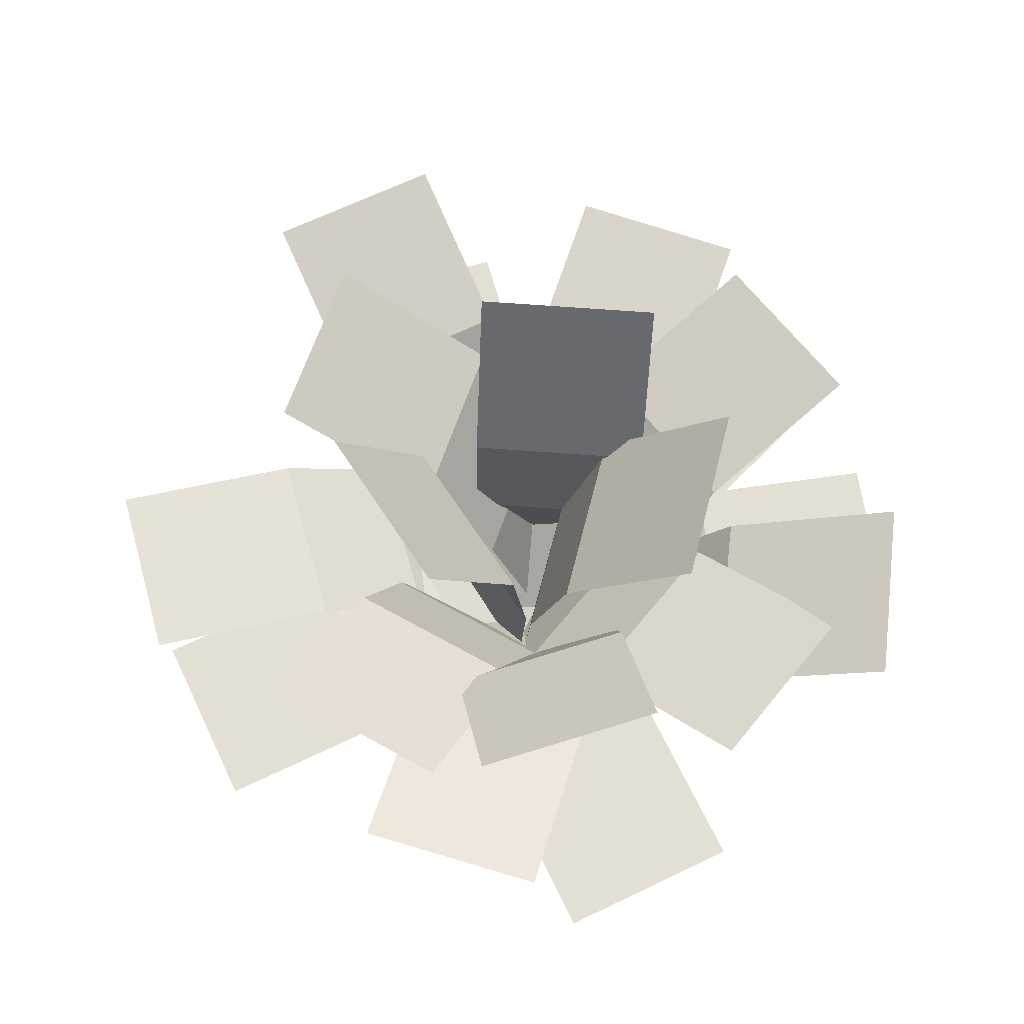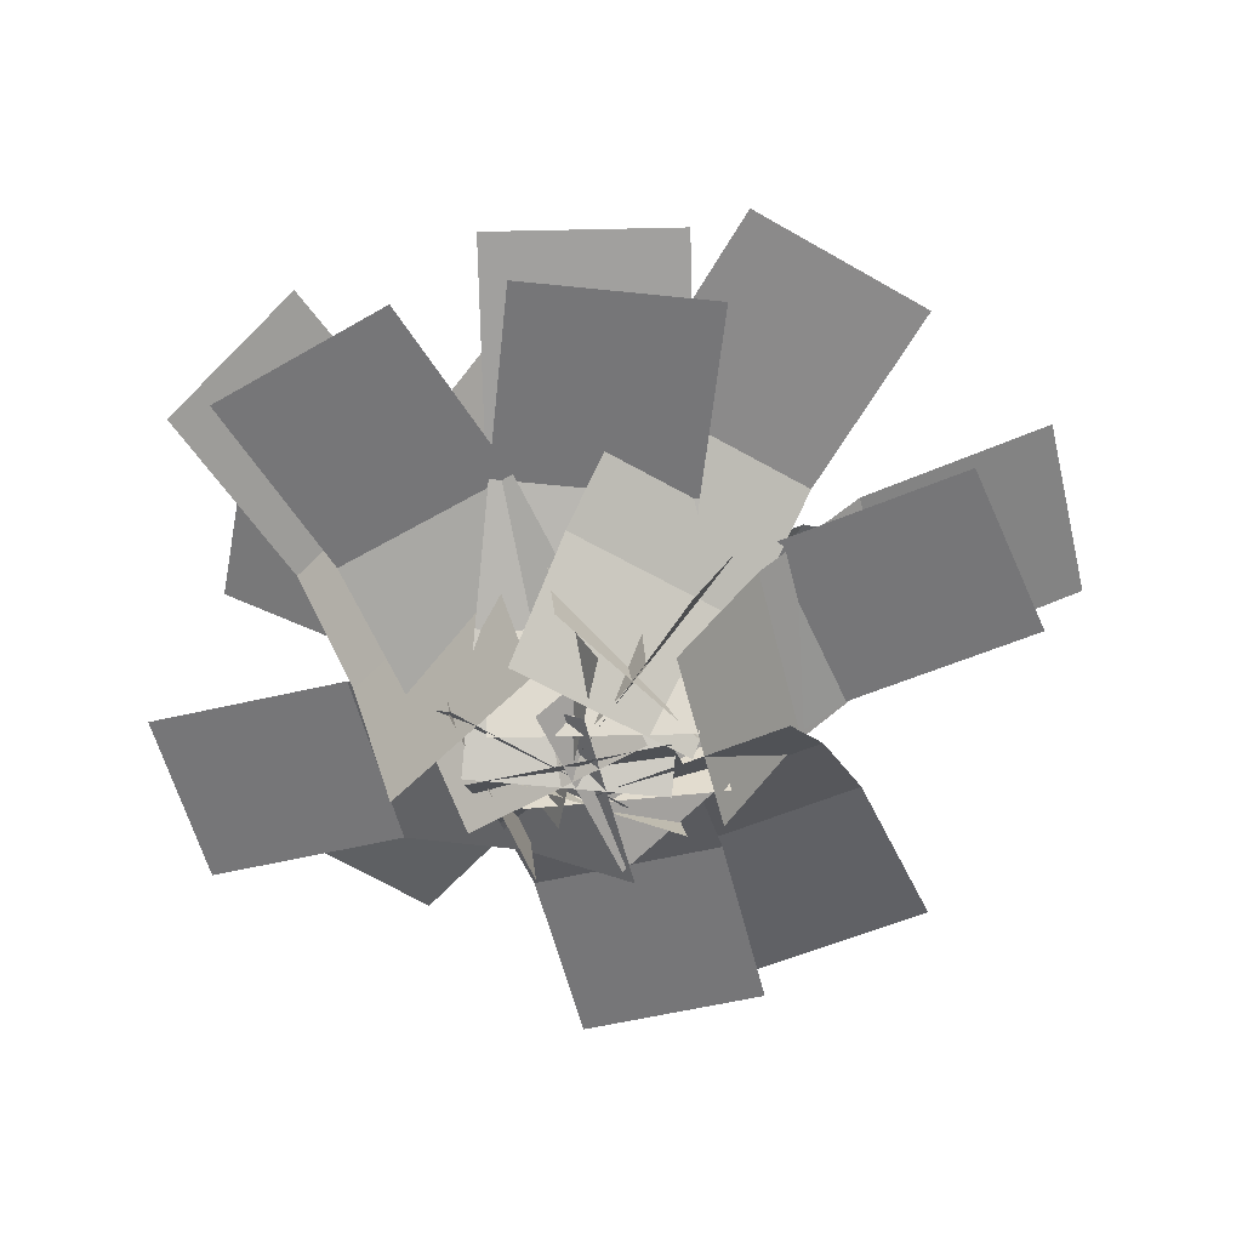
<metadata>
{"format":"obj","ext":"obj","renderer":"f3d","projection":"perspective","resolution":1024,"background":"white","views":[{"elev":66.8,"azim":-128.2,"up":"+Y"},{"elev":-56.9,"azim":1.3,"up":"+Y"}]}
</metadata>
<code>
o cube
v 0.2188 0.2507 0.2205
v 0.2188 0.002749 0.03024
v 0.2188 0.2507 0.2205
v 0.2188 0.002749 0.03024
v -0.2188 0.002749 0.03024
v -0.2188 0.2507 0.2205
v -0.2188 0.002749 0.03024
v -0.2188 0.2507 0.2205
g Frond
f 4 7 5 2
f 3 4 2 1
f 8 3 1 6
f 7 8 6 5
f 6 1 2 5
f 7 4 3 8
o cube
v 0.2188 0.4515 0.4599
v 0.2188 0.2507 0.2205
v 0.2188 0.4515 0.4599
v 0.2188 0.2507 0.2205
v -0.2188 0.2507 0.2205
v -0.2188 0.4515 0.4599
v -0.2188 0.2507 0.2205
v -0.2188 0.4515 0.4599
g Frond
f 12 15 13 10
f 11 12 10 9
f 16 11 9 14
f 15 16 14 13
f 14 9 10 13
f 15 12 11 16
o cube
v 0.2188 0.5688 0.8975
v 0.2188 0.4515 0.4598
v 0.2188 0.5688 0.8975
v 0.2188 0.4515 0.4598
v -0.2188 0.4515 0.4598
v -0.2188 0.5688 0.8975
v -0.2188 0.4515 0.4598
v -0.2188 0.5688 0.8975
g Frond
f 20 23 21 18
f 19 20 18 17
f 24 19 17 22
f 23 24 22 21
f 22 17 18 21
f 23 20 19 24
o cube
v -0.3435 0.5081 0.2969
v -0.1373 0.2777 0.2512
v -0.3435 0.5081 0.2969
v -0.1373 0.2777 0.2512
v -0.232 0.2777 -0.1759
v -0.4382 0.5081 -0.1302
v -0.232 0.2777 -0.1759
v -0.4382 0.5081 -0.1302
g Frond
f 28 31 29 26
f 27 28 26 25
f 32 27 25 30
f 31 32 30 29
f 30 25 26 29
f 31 28 27 32
o cube
v -0.1374 0.2777 0.2512
v 0.01519 0.007105 0.2174
v -0.1374 0.2777 0.2512
v 0.01519 0.007105 0.2174
v -0.0795 0.007105 -0.2097
v -0.232 0.2777 -0.1759
v -0.0795 0.007105 -0.2097
v -0.232 0.2777 -0.1759
g Frond
f 36 39 37 34
f 35 36 34 33
f 40 35 33 38
f 39 40 38 37
f 38 33 34 37
f 39 36 35 40
o cube
v -0.7521 0.6815 0.3875
v -0.3434 0.5081 0.2969
v -0.7521 0.6815 0.3875
v -0.3434 0.5081 0.2969
v -0.4381 0.5081 -0.1302
v -0.8468 0.6815 -0.03961
v -0.4381 0.5081 -0.1302
v -0.8468 0.6815 -0.03961
g Frond
f 44 47 45 42
f 43 44 42 41
f 48 43 41 46
f 47 48 46 45
f 46 41 42 45
f 47 44 43 48
o cube
v 0.01559 0.6297 0.2605
v 0.09015 0.3317 0.2033
v 0.01559 0.6297 0.2605
v 0.09015 0.3317 0.2033
v -0.1762 0.3317 -0.1438
v -0.2507 0.6297 -0.08662
v -0.1762 0.3317 -0.1438
v -0.2507 0.6297 -0.08662
g Frond
f 52 55 53 50
f 51 52 50 49
f 56 51 49 54
f 55 56 54 53
f 54 49 50 53
f 55 52 51 56
o cube
v 0.09014 0.3317 0.2033
v 0.1118 0.02039 0.1867
v 0.09014 0.3317 0.2033
v 0.1118 0.02039 0.1867
v -0.1546 0.02039 -0.1604
v -0.1762 0.3317 -0.1438
v -0.1546 0.02039 -0.1604
v -0.1762 0.3317 -0.1438
g Frond
f 60 63 61 58
f 59 60 58 57
f 64 59 57 62
f 63 64 62 61
f 62 57 58 61
f 63 60 59 64
o cube
v -0.2273 0.9638 0.4468
v 0.0156 0.6297 0.2605
v -0.2273 0.9638 0.4468
v 0.0156 0.6297 0.2605
v -0.2507 0.6297 -0.08663
v -0.4936 0.9638 0.09973
v -0.2507 0.6297 -0.08663
v -0.4936 0.9638 0.09973
g Frond
f 68 71 69 66
f 67 68 66 65
f 72 67 65 70
f 71 72 70 69
f 70 65 66 69
f 71 68 67 72
o cube
v -0.3192 0.5699 -0.3273
v -0.255 0.3064 -0.1722
v -0.3192 0.5699 -0.3273
v -0.255 0.3064 -0.1722
v 0.1492 0.3064 -0.3396
v 0.08498 0.5699 -0.4947
v 0.1492 0.3064 -0.3396
v 0.08498 0.5699 -0.4947
g Frond
f 76 79 77 74
f 75 76 74 73
f 80 75 73 78
f 79 80 78 77
f 78 73 74 77
f 79 76 75 80
o cube
v -0.255 0.3064 -0.1722
v -0.2141 0.01272 -0.07346
v -0.255 0.3064 -0.1722
v -0.2141 0.01272 -0.07346
v 0.1901 0.01272 -0.2409
v 0.1492 0.3064 -0.3396
v 0.1901 0.01272 -0.2409
v 0.1492 0.3064 -0.3396
g Frond
f 84 87 85 82
f 83 84 82 81
f 88 83 81 86
f 87 88 86 85
f 86 81 82 85
f 87 84 83 88
o cube
v -0.4655 0.8134 -0.6804
v -0.3192 0.5699 -0.3273
v -0.4655 0.8134 -0.6804
v -0.3192 0.5699 -0.3273
v 0.08499 0.5699 -0.4947
v -0.06126 0.8134 -0.8478
v 0.08499 0.5699 -0.4947
v -0.06126 0.8134 -0.8478
g Frond
f 92 95 93 90
f 91 92 90 89
f 96 91 89 94
f 95 96 94 93
f 94 89 90 93
f 95 92 91 96
o cube
v -0.422 0.6357 -0.04331
v -0.3276 0.3448 0.02095
v -0.422 0.6357 -0.04331
v -0.3276 0.3448 0.02095
v -0.1641 0.3086 -0.3833
v -0.2585 0.5995 -0.4475
v -0.1641 0.3086 -0.3833
v -0.2585 0.5995 -0.4475
g Frond
f 100 103 101 98
f 99 100 98 97
f 104 99 97 102
f 103 104 102 101
f 102 97 98 101
f 103 100 99 104
o cube
v -0.3276 0.3449 0.02094
v -0.2947 0.0368 0.06184
v -0.3276 0.3449 0.02094
v -0.2947 0.0368 0.06184
v -0.1313 0.0005602 -0.3424
v -0.1641 0.3086 -0.3833
v -0.1313 0.0005602 -0.3424
v -0.1641 0.3086 -0.3833
g Frond
f 108 111 109 106
f 107 108 106 105
f 112 107 105 110
f 111 112 110 109
f 110 105 106 109
f 111 108 107 112
o cube
v -0.714 0.9498 -0.1895
v -0.422 0.6357 -0.0433
v -0.714 0.9498 -0.1895
v -0.422 0.6357 -0.0433
v -0.2585 0.5995 -0.4475
v -0.5505 0.9136 -0.5937
v -0.2585 0.5995 -0.4475
v -0.5505 0.9136 -0.5937
g Frond
f 116 119 117 114
f 115 116 114 113
f 120 115 113 118
f 119 120 118 117
f 118 113 114 117
f 119 116 115 120
o cube
v 0.4629 0.3872 0.3786
v 0.3212 0.2193 0.1563
v 0.4629 0.3872 0.3786
v 0.3212 0.2193 0.1563
v -0.04774 0.2193 0.3914
v 0.09387 0.3872 0.6137
v -0.04774 0.2193 0.3914
v 0.09387 0.3872 0.6137
g Frond
f 124 127 125 122
f 123 124 122 121
f 128 123 121 126
f 127 128 126 125
f 126 121 122 125
f 127 124 123 128
o cube
v 0.3213 0.2193 0.1563
v 0.2025 -0.001649 -0.03002
v 0.3213 0.2193 0.1563
v 0.2025 -0.001649 -0.03002
v -0.1665 -0.001649 0.205
v -0.04773 0.2193 0.3914
v -0.1665 -0.001649 0.205
v -0.04773 0.2193 0.3914
g Frond
f 132 135 133 130
f 131 132 130 129
f 136 131 129 134
f 135 136 134 133
f 134 129 130 133
f 135 132 131 136
o cube
v 0.7042 0.4464 0.7575
v 0.4628 0.3872 0.3786
v 0.7042 0.4464 0.7575
v 0.4628 0.3872 0.3786
v 0.09386 0.3872 0.6137
v 0.3352 0.4464 0.9926
v 0.09386 0.3872 0.6137
v 0.3352 0.4464 0.9926
g Frond
f 140 143 141 138
f 139 140 138 137
f 144 139 137 142
f 143 144 142 141
f 142 137 138 141
f 143 140 139 144
o cube
v 0.2238 0.556 -0.1779
v 0.07261 0.3 -0.0816
v 0.2238 0.556 -0.1779
v 0.07261 0.3 -0.0816
v 0.3077 0.3 0.2874
v 0.4589 0.556 0.1911
v 0.3077 0.3 0.2874
v 0.4589 0.556 0.1911
g Frond
f 148 151 149 146
f 147 148 146 145
f 152 147 145 150
f 151 152 150 149
f 150 145 146 149
f 151 148 147 152
o cube
v 0.07262 0.3001 -0.08161
v -0.02824 0.01135 -0.01735
v 0.07262 0.3001 -0.08161
v -0.02824 0.01135 -0.01735
v 0.2068 0.01135 0.3516
v 0.3077 0.3001 0.2874
v 0.2068 0.01135 0.3516
v 0.3077 0.3001 0.2874
g Frond
f 156 159 157 154
f 155 156 154 153
f 160 155 153 158
f 159 160 158 157
f 158 153 154 157
f 159 156 155 160
o cube
v 0.5547 0.7826 -0.3887
v 0.2238 0.556 -0.1779
v 0.5547 0.7826 -0.3887
v 0.2238 0.556 -0.1779
v 0.4588 0.556 0.1911
v 0.7898 0.7826 -0.01976
v 0.4588 0.556 0.1911
v 0.7898 0.7826 -0.01976
g Frond
f 164 167 165 162
f 163 164 162 161
f 168 163 161 166
f 167 168 166 165
f 166 161 162 165
f 167 164 163 168
o cube
v -0.1522 0.6459 -0.1839
v -0.1558 0.3361 -0.1432
v -0.1522 0.6459 -0.1839
v -0.1558 0.3361 -0.1432
v 0.2801 0.3361 -0.1051
v 0.2836 0.6459 -0.1457
v 0.2801 0.3361 -0.1051
v 0.2836 0.6459 -0.1457
g Frond
f 172 175 173 170
f 171 172 170 169
f 176 171 169 174
f 175 176 174 173
f 174 169 170 173
f 175 172 171 176
o cube
v -0.1558 0.3361 -0.1432
v -0.1534 0.02477 -0.1704
v -0.1558 0.3361 -0.1432
v -0.1534 0.02477 -0.1704
v 0.2824 0.02477 -0.1322
v 0.2801 0.3361 -0.1051
v 0.2824 0.02477 -0.1322
v 0.2801 0.3361 -0.1051
g Frond
f 180 183 181 178
f 179 180 178 177
f 184 179 177 182
f 183 184 182 181
f 182 177 178 181
f 183 180 179 184
o cube
v -0.131 1.028 -0.4264
v -0.1522 0.6459 -0.1839
v -0.131 1.028 -0.4264
v -0.1522 0.6459 -0.1839
v 0.2836 0.6459 -0.1457
v 0.3048 1.028 -0.3883
v 0.2836 0.6459 -0.1457
v 0.3048 1.028 -0.3883
g Frond
f 188 191 189 186
f 187 188 186 185
f 192 187 185 190
f 191 192 190 189
f 190 185 186 189
f 191 188 187 192
o cube
v -0.346 0.5411 0.4021
v -0.2115 0.2932 0.2676
v -0.346 0.5411 0.4021
v -0.2115 0.2932 0.2676
v -0.5208 0.2932 -0.04181
v -0.6554 0.5411 0.09271
v -0.5208 0.2932 -0.04181
v -0.6554 0.5411 0.09271
g Frond
f 196 199 197 194
f 195 196 194 193
f 200 195 193 198
f 199 200 198 197
f 198 193 194 197
f 199 196 195 200
o cube
v -0.2115 0.2932 0.2676
v -0.1181 0.00995 0.1742
v -0.2115 0.2932 0.2676
v -0.1181 0.00995 0.1742
v -0.4275 0.00995 -0.1352
v -0.5208 0.2932 -0.0418
v -0.4275 0.00995 -0.1352
v -0.5208 0.2932 -0.0418
g Frond
f 204 207 205 202
f 203 204 202 201
f 208 203 201 206
f 207 208 206 205
f 206 201 202 205
f 207 204 203 208
o cube
v -0.6302 0.7503 0.6863
v -0.346 0.5411 0.4021
v -0.6302 0.7503 0.6863
v -0.346 0.5411 0.4021
v -0.6553 0.5411 0.0927
v -0.9396 0.7503 0.3769
v -0.6553 0.5411 0.0927
v -0.9396 0.7503 0.3769
g Frond
f 212 215 213 210
f 211 212 210 209
f 216 211 209 214
f 215 216 214 213
f 214 209 210 213
f 215 212 211 216
o cube
v -0.1551 0.3163 0.4696
v -0.01352 0.1842 0.2244
v -0.1551 0.3163 0.4696
v -0.01352 0.1842 0.2244
v -0.3924 0.1842 0.005619
v -0.534 0.3163 0.2509
v -0.3924 0.1842 0.005619
v -0.534 0.3163 0.2509
g Frond
f 220 223 221 218
f 219 220 218 217
f 224 219 217 222
f 223 224 222 221
f 222 217 218 221
f 223 220 219 224
o cube
v -0.01352 0.1842 0.2244
v 0.1104 -0.006012 0.009671
v -0.01352 0.1842 0.2244
v 0.1104 -0.006012 0.009671
v -0.2684 -0.006012 -0.2091
v -0.3924 0.1842 0.005629
v -0.2684 -0.006012 -0.2091
v -0.3924 0.1842 0.005629
g Frond
f 228 231 229 226
f 227 228 226 225
f 232 227 225 230
f 231 232 230 229
f 230 225 226 229
f 231 228 227 232
o cube
v -0.3817 0.3163 0.862
v -0.1551 0.3163 0.4696
v -0.3817 0.3163 0.862
v -0.1551 0.3163 0.4696
v -0.534 0.3163 0.2509
v -0.7606 0.3163 0.6433
v -0.534 0.3163 0.2509
v -0.7606 0.3163 0.6433
g Frond
f 236 239 237 234
f 235 236 234 233
f 240 235 233 238
f 239 240 238 237
f 238 233 234 237
f 239 236 235 240
o cube
v -0.5356 0.3163 -0.03683
v -0.2591 0.1842 0.02447
v -0.5356 0.3163 -0.03683
v -0.2591 0.1842 0.02447
v -0.1644 0.1842 -0.4027
v -0.4409 0.3163 -0.464
v -0.1644 0.1842 -0.4027
v -0.4409 0.3163 -0.464
g Frond
f 244 247 245 242
f 243 244 242 241
f 248 243 241 246
f 247 248 246 245
f 246 241 242 245
f 247 244 243 248
o cube
v -0.2591 0.1842 0.02447
v -0.01707 -0.006012 0.07813
v -0.2591 0.1842 0.02447
v -0.01707 -0.006012 0.07813
v 0.07762 -0.006012 -0.349
v -0.1644 0.1842 -0.4027
v 0.07762 -0.006012 -0.349
v -0.1644 0.1842 -0.4027
g Frond
f 252 255 253 250
f 251 252 250 249
f 256 251 249 254
f 255 256 254 253
f 254 249 250 253
f 255 252 251 256
o cube
v -0.978 0.3163 -0.1349
v -0.5356 0.3163 -0.03682
v -0.978 0.3163 -0.1349
v -0.5356 0.3163 -0.03682
v -0.4409 0.3163 -0.464
v -0.8833 0.3163 -0.562
v -0.4409 0.3163 -0.464
v -0.8833 0.3163 -0.562
g Frond
f 260 263 261 258
f 259 260 258 257
f 264 259 257 262
f 263 264 262 261
f 262 257 258 261
f 263 260 259 264
o cube
v -0.154 0.3163 -0.6014
v -0.2153 0.1842 -0.3249
v -0.154 0.3163 -0.6014
v -0.2153 0.1842 -0.3249
v 0.2119 0.1842 -0.2302
v 0.2732 0.3163 -0.5067
v 0.2119 0.1842 -0.2302
v 0.2732 0.3163 -0.5067
g Frond
f 268 271 269 266
f 267 268 266 265
f 272 267 265 270
f 271 272 270 269
f 270 265 266 269
f 271 268 267 272
o cube
v -0.2153 0.1842 -0.3249
v -0.2689 -0.006012 -0.08287
v -0.2153 0.1842 -0.3249
v -0.2689 -0.006012 -0.08287
v 0.1582 -0.006012 0.01183
v 0.2119 0.1842 -0.2302
v 0.1582 -0.006012 0.01183
v 0.2119 0.1842 -0.2302
g Frond
f 276 279 277 274
f 275 276 274 273
f 280 275 273 278
f 279 280 278 277
f 278 273 274 277
f 279 276 275 280
o cube
v -0.05589 0.3163 -1.044
v -0.154 0.3163 -0.6014
v -0.05589 0.3163 -1.044
v -0.154 0.3163 -0.6014
v 0.2732 0.3163 -0.5067
v 0.3712 0.3163 -0.9491
v 0.2732 0.3163 -0.5067
v 0.3712 0.3163 -0.9491
g Frond
f 284 287 285 282
f 283 284 282 281
f 288 283 281 286
f 287 288 286 285
f 286 281 282 285
f 287 284 283 288
o cube
v 0.228 0.3163 0.4025
v 0.191 0.1842 0.1217
v 0.228 0.3163 0.4025
v 0.191 0.1842 0.1217
v -0.2427 0.1842 0.1788
v -0.2057 0.3163 0.4596
v -0.2427 0.1842 0.1788
v -0.2057 0.3163 0.4596
g Frond
f 292 295 293 290
f 291 292 290 289
f 296 291 289 294
f 295 296 294 293
f 294 289 290 293
f 295 292 291 296
o cube
v 0.191 0.1842 0.1217
v 0.1587 -0.006012 -0.1241
v 0.191 0.1842 0.1217
v 0.1587 -0.006012 -0.1241
v -0.2751 -0.006012 -0.06701
v -0.2427 0.1842 0.1788
v -0.2751 -0.006012 -0.06701
v -0.2427 0.1842 0.1788
g Frond
f 300 303 301 298
f 299 300 298 297
f 304 299 297 302
f 303 304 302 301
f 302 297 298 301
f 303 300 299 304
o cube
v 0.2872 0.3163 0.8517
v 0.228 0.3163 0.4024
v 0.2872 0.3163 0.8517
v 0.228 0.3163 0.4024
v -0.2057 0.3163 0.4596
v -0.1466 0.3163 0.9088
v -0.2057 0.3163 0.4596
v -0.1466 0.3163 0.9088
g Frond
f 308 311 309 306
f 307 308 306 305
f 312 307 305 310
f 311 312 310 309
f 310 305 306 309
f 311 308 307 312
o cube
v 0.5424 0.3163 -0.1145
v 0.2807 0.1842 -0.2229
v 0.5424 0.3163 -0.1145
v 0.2807 0.1842 -0.2229
v 0.1133 0.1842 0.1813
v 0.375 0.3163 0.2897
v 0.1133 0.1842 0.1813
v 0.375 0.3163 0.2897
g Frond
f 316 319 317 314
f 315 316 314 313
f 320 315 313 318
f 319 320 318 317
f 318 313 314 317
f 319 316 315 320
o cube
v 0.2808 0.1842 -0.2229
v 0.05171 -0.006012 -0.3178
v 0.2808 0.1842 -0.2229
v 0.05171 -0.006012 -0.3178
v -0.1157 -0.006012 0.08644
v 0.1133 0.1842 0.1813
v -0.1157 -0.006012 0.08644
v 0.1133 0.1842 0.1813
g Frond
f 324 327 325 322
f 323 324 322 321
f 328 323 321 326
f 327 328 326 325
f 326 321 322 325
f 327 324 323 328
o cube
v 0.961 0.3163 0.05889
v 0.5424 0.3163 -0.1145
v 0.961 0.3163 0.05889
v 0.5424 0.3163 -0.1145
v 0.375 0.3163 0.2897
v 0.7936 0.3163 0.4631
v 0.375 0.3163 0.2897
v 0.7936 0.3163 0.4631
g Frond
f 332 335 333 330
f 331 332 330 329
f 336 331 329 334
f 335 336 334 333
f 334 329 330 333
f 335 332 331 336
o cube
v 0.1837 0.3872 -0.5656
v 0.0828 0.2193 -0.3221
v 0.1837 0.3872 -0.5656
v 0.0828 0.2193 -0.3221
v 0.487 0.2193 -0.1547
v 0.5879 0.3872 -0.3982
v 0.487 0.2193 -0.1547
v 0.5879 0.3872 -0.3982
g Frond
f 340 343 341 338
f 339 340 338 337
f 344 339 337 342
f 343 344 342 341
f 342 337 338 341
f 343 340 339 344
o cube
v 0.08281 0.2193 -0.3222
v -0.001756 -0.001649 -0.118
v 0.08281 0.2193 -0.3222
v -0.001756 -0.001649 -0.118
v 0.4024 -0.001649 0.04942
v 0.487 0.2193 -0.1547
v 0.4024 -0.001649 0.04942
v 0.487 0.2193 -0.1547
g Frond
f 348 351 349 346
f 347 348 346 345
f 352 347 345 350
f 351 352 350 349
f 350 345 346 349
f 351 348 347 352
o cube
v 0.3556 0.4464 -0.9807
v 0.1837 0.3872 -0.5656
v 0.3556 0.4464 -0.9807
v 0.1837 0.3872 -0.5656
v 0.5878 0.3872 -0.3982
v 0.7598 0.4464 -0.8132
v 0.5878 0.3872 -0.3982
v 0.7598 0.4464 -0.8132
g Frond
f 356 359 357 354
f 355 356 354 353
f 360 355 353 358
f 359 360 358 357
f 358 353 354 357
f 359 356 355 360
o cube
v 0.6674 0.4713 -0.121
v 0.4424 0.2602 -0.1708
v 0.6674 0.4713 -0.121
v 0.4424 0.2602 -0.1708
v 0.3477 0.2602 0.2563
v 0.5727 0.4713 0.3062
v 0.3477 0.2602 0.2563
v 0.5727 0.4713 0.3062
g Frond
f 364 367 365 362
f 363 364 362 361
f 368 363 361 366
f 367 368 366 365
f 366 361 362 365
f 367 364 363 368
o cube
v 0.4424 0.2602 -0.1708
v 0.2675 0.004209 -0.2096
v 0.4424 0.2602 -0.1708
v 0.2675 0.004209 -0.2096
v 0.1728 0.004209 0.2175
v 0.3478 0.2602 0.2563
v 0.1728 0.004209 0.2175
v 0.3478 0.2602 0.2563
g Frond
f 372 375 373 370
f 371 372 370 369
f 376 371 369 374
f 375 376 374 373
f 374 369 370 373
f 375 372 371 376
o cube
v 1.089 0.6075 -0.02744
v 0.6674 0.4713 -0.121
v 1.089 0.6075 -0.02744
v 0.6674 0.4713 -0.121
v 0.5727 0.4713 0.3062
v 0.9946 0.6075 0.3997
v 0.5727 0.4713 0.3062
v 0.9946 0.6075 0.3997
g Frond
f 380 383 381 378
f 379 380 378 377
f 384 379 377 382
f 383 384 382 381
f 382 377 378 381
f 383 380 379 384
o cube
v 0.2165 0.6469 -0.01823
v 0.1964 0.3356 -0.03663
v 0.2165 0.6469 -0.01823
v 0.1964 0.3356 -0.03663
v -0.09913 0.3356 0.2859
v -0.07905 0.6469 0.3043
v -0.09913 0.3356 0.2859
v -0.07905 0.6469 0.3043
g Frond
f 388 391 389 386
f 387 388 386 385
f 392 387 385 390
f 391 392 390 389
f 390 385 386 389
f 391 388 387 392
o cube
v 0.1964 0.3356 -0.03663
v 0.2265 0.02576 -0.009072
v 0.1964 0.3356 -0.03663
v 0.2265 0.02576 -0.009072
v -0.06905 0.02576 0.3135
v -0.09913 0.3356 0.2859
v -0.06905 0.02576 0.3135
v -0.09913 0.3356 0.2859
g Frond
f 396 399 397 394
f 395 396 394 393
f 400 395 393 398
f 399 400 398 397
f 398 393 394 397
f 399 396 395 400
o cube
v 0.3836 1.039 0.1348
v 0.2165 0.6469 -0.01823
v 0.3836 1.039 0.1348
v 0.2165 0.6469 -0.01823
v -0.07905 0.6469 0.3043
v 0.08799 1.039 0.4574
v -0.07905 0.6469 0.3043
v 0.08799 1.039 0.4574
g Frond
f 404 407 405 402
f 403 404 402 401
f 408 403 401 406
f 407 408 406 405
f 406 401 402 405
f 407 404 403 408
o cube
v -0.5323 0.4515 -0.2572
v -0.395 0.2507 -0.06112
v -0.5323 0.4515 -0.2572
v -0.395 0.2507 -0.06112
v -0.03665 0.2507 -0.3121
v -0.174 0.4515 -0.5082
v -0.03665 0.2507 -0.3121
v -0.174 0.4515 -0.5082
g Frond
f 412 415 413 410
f 411 412 410 409
f 416 411 409 414
f 415 416 414 413
f 414 409 410 413
f 415 412 411 416
o cube
v -0.395 0.2507 -0.06112
v -0.2859 0.002749 0.09471
v -0.395 0.2507 -0.06112
v -0.2859 0.002749 0.09471
v 0.07246 0.002749 -0.1562
v -0.03666 0.2507 -0.3121
v 0.07246 0.002749 -0.1562
v -0.03666 0.2507 -0.3121
g Frond
f 420 423 421 418
f 419 420 418 417
f 424 419 417 422
f 423 424 422 421
f 422 417 418 421
f 423 420 419 424
o cube
v -0.7834 0.5688 -0.6157
v -0.5323 0.4515 -0.2572
v -0.7834 0.5688 -0.6157
v -0.5323 0.4515 -0.2572
v -0.1739 0.4515 -0.5081
v -0.425 0.5688 -0.8667
v -0.1739 0.4515 -0.5081
v -0.425 0.5688 -0.8667
g Frond
f 428 431 429 426
f 427 428 426 425
f 432 427 425 430
f 431 432 430 429
f 430 425 426 429
f 431 428 427 432

</code>
